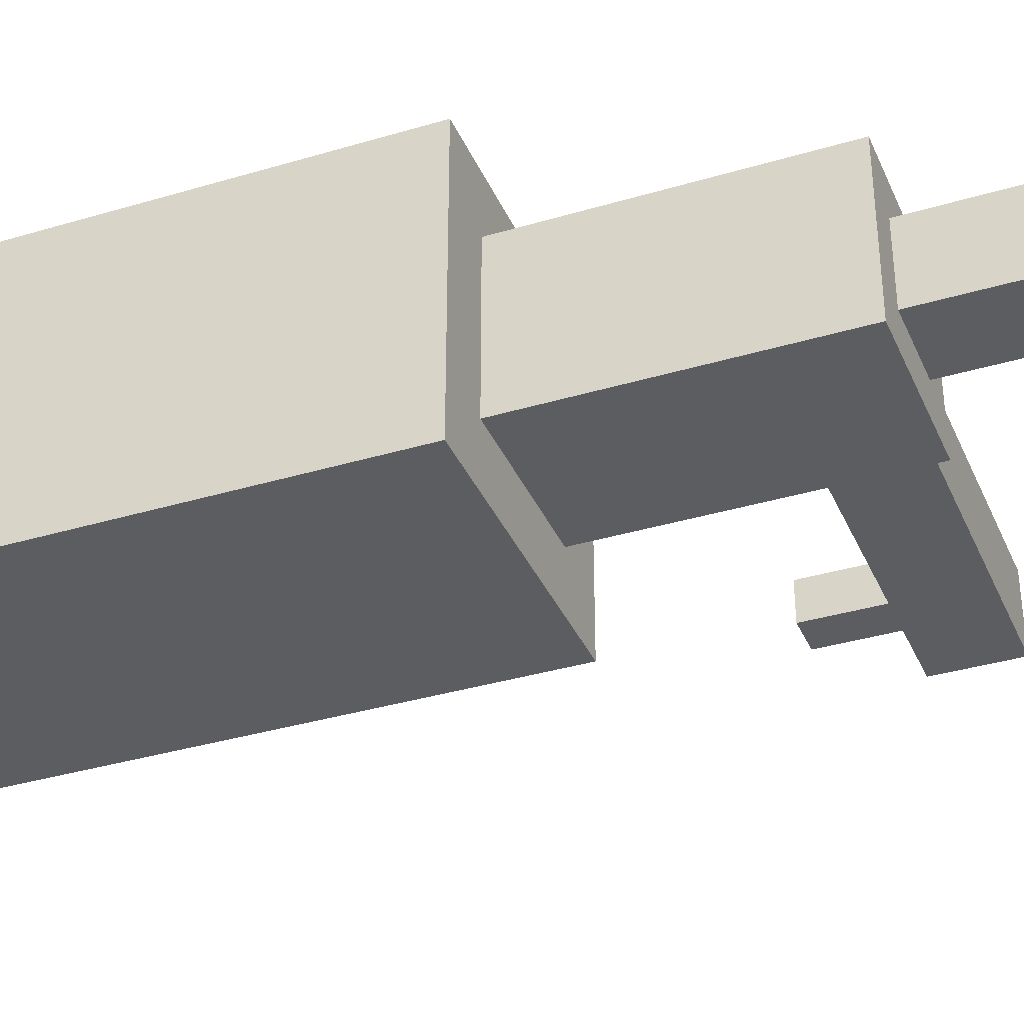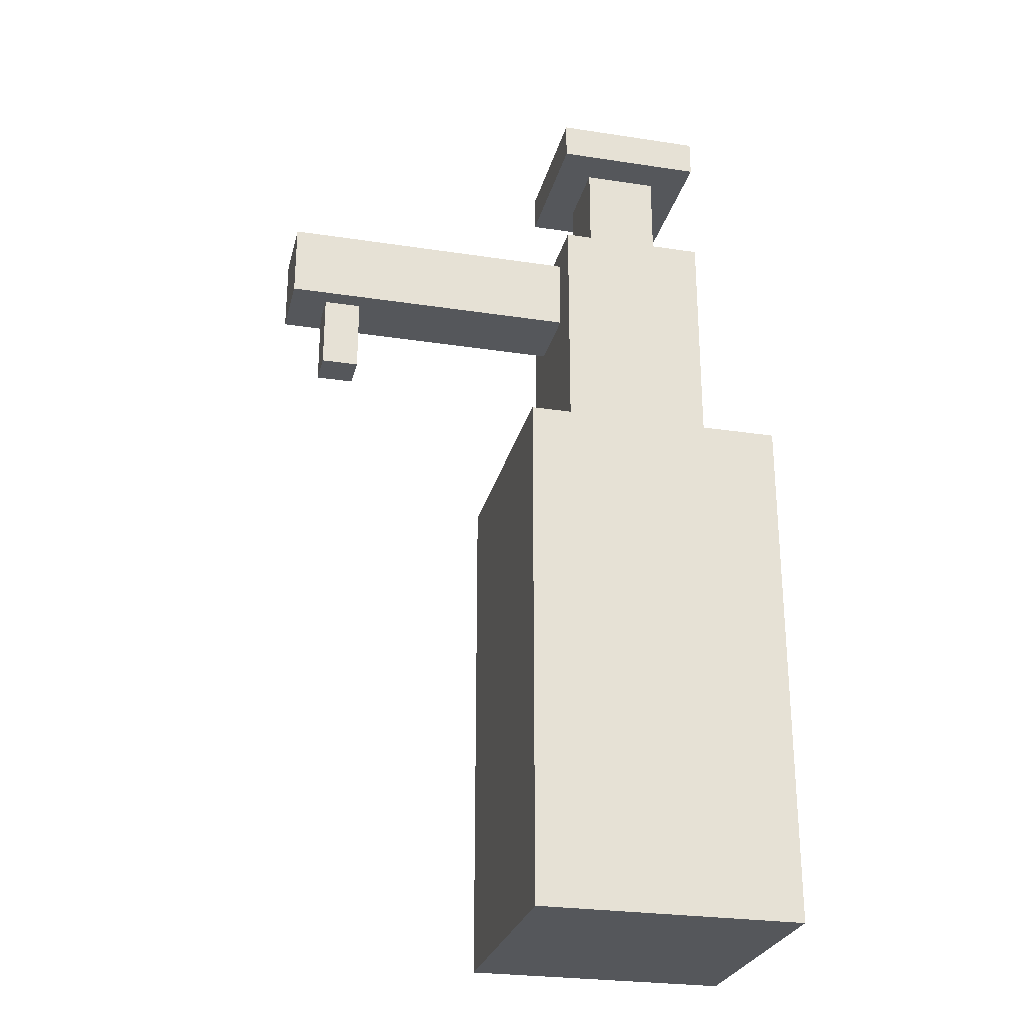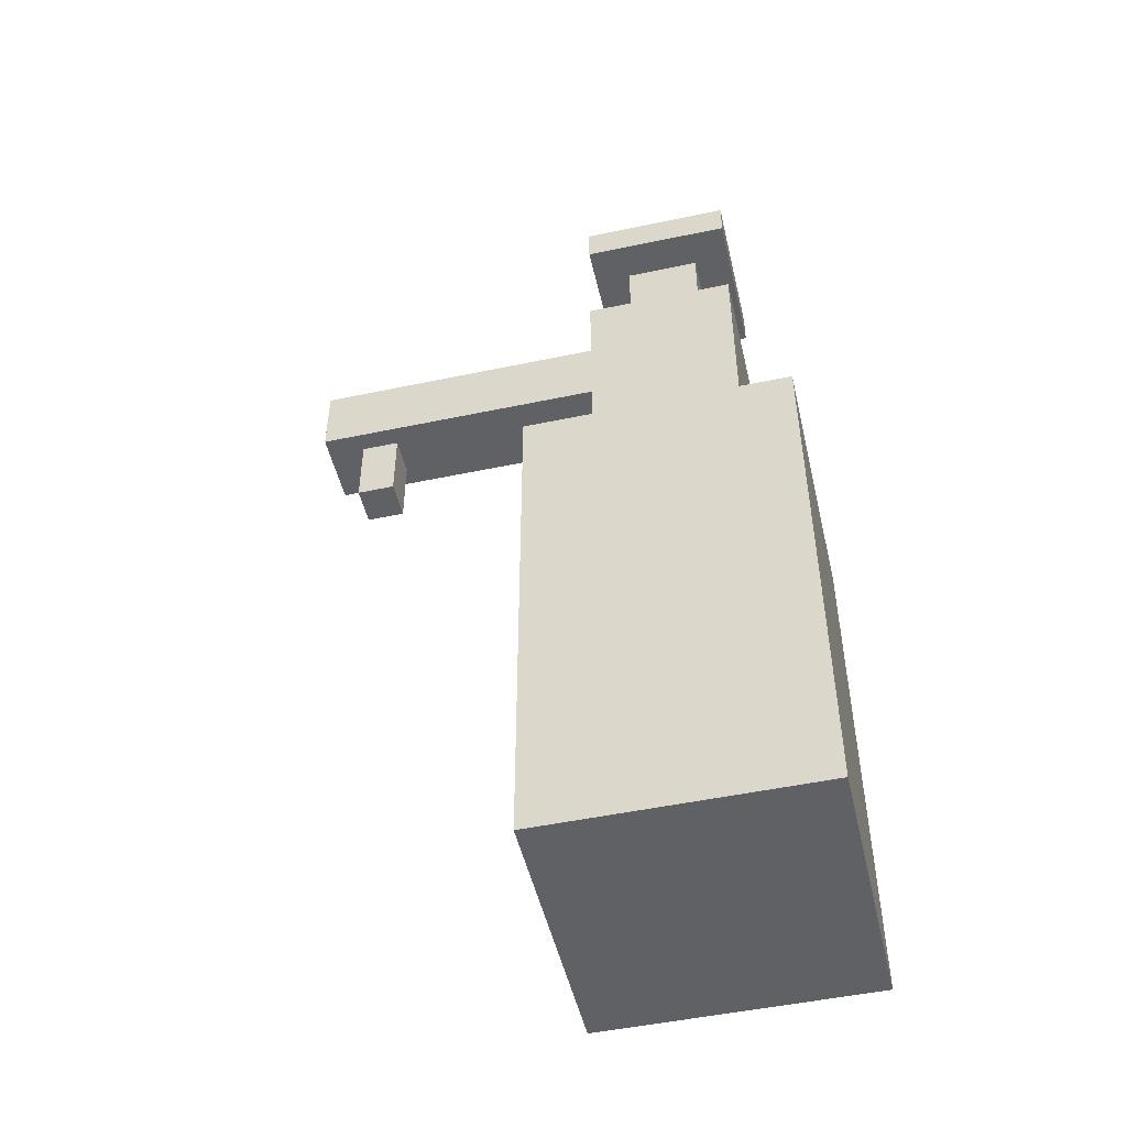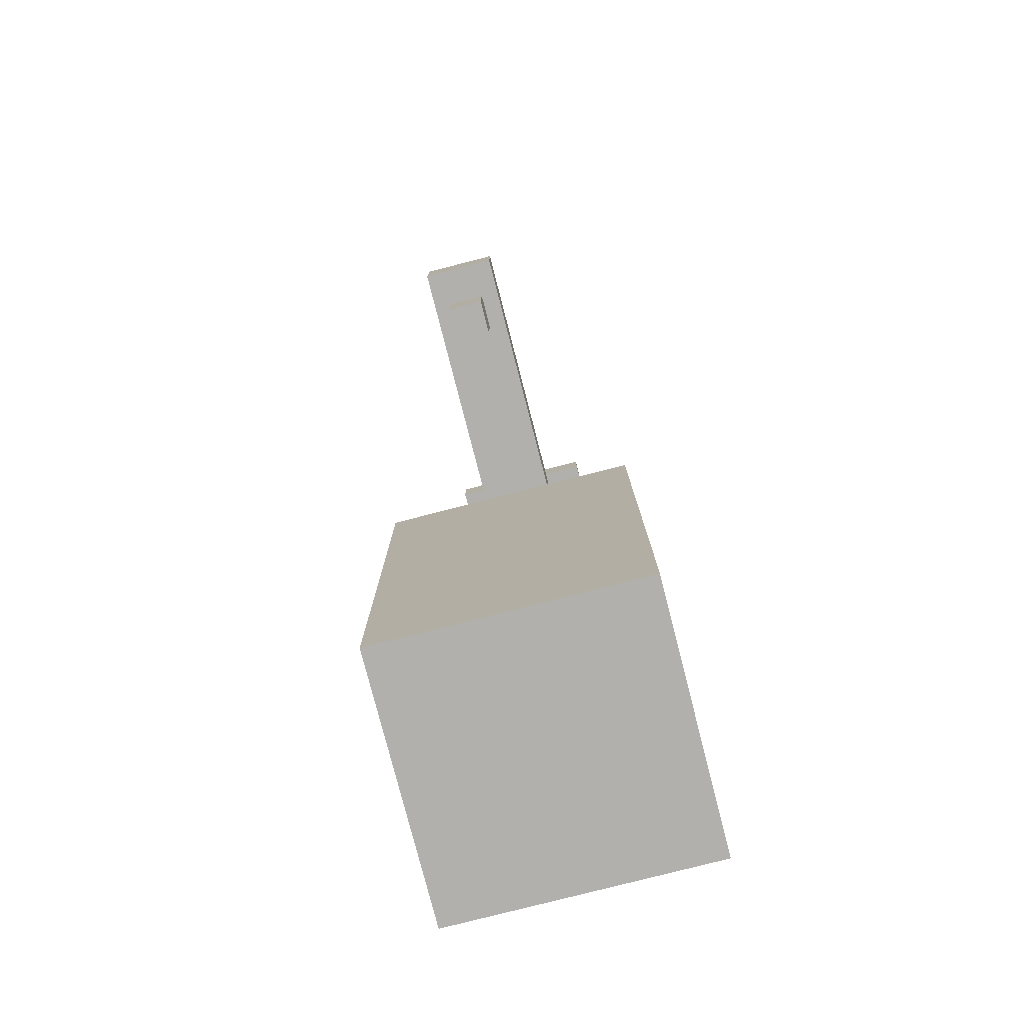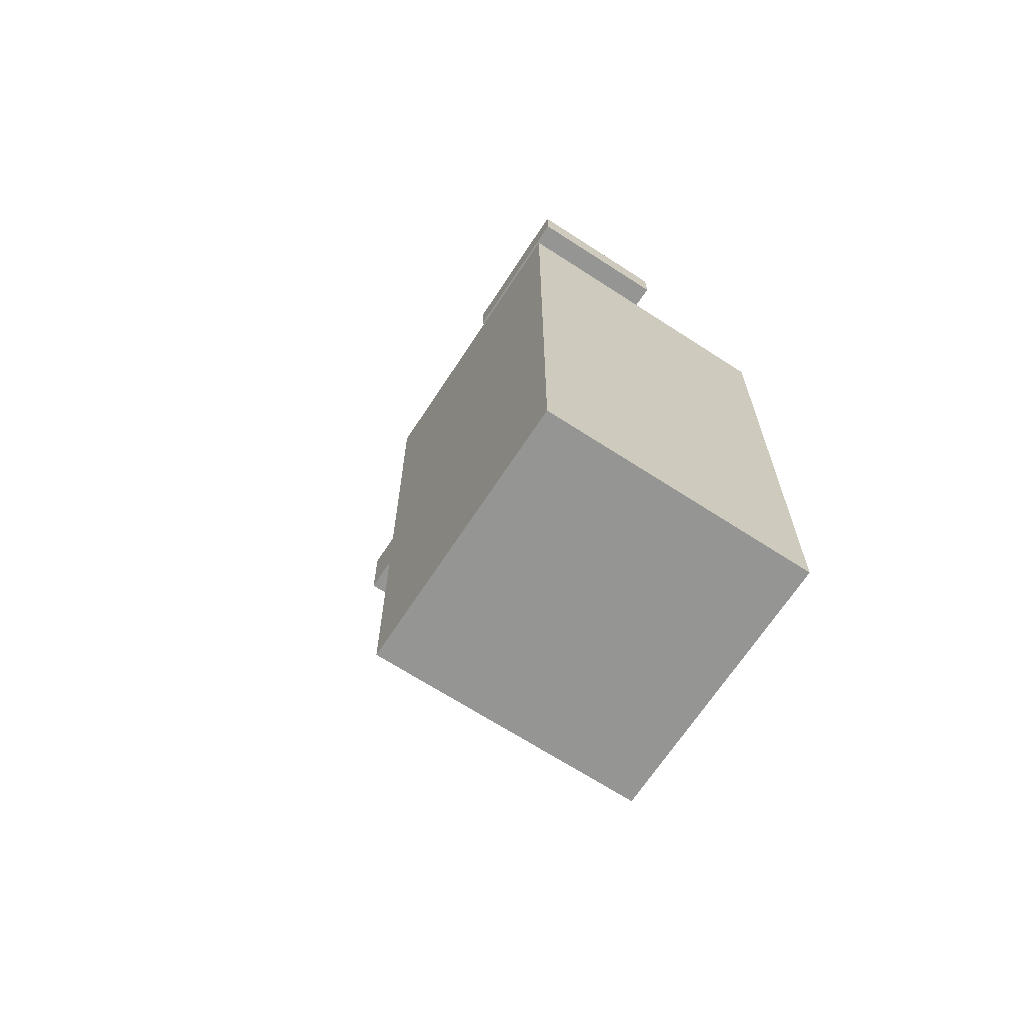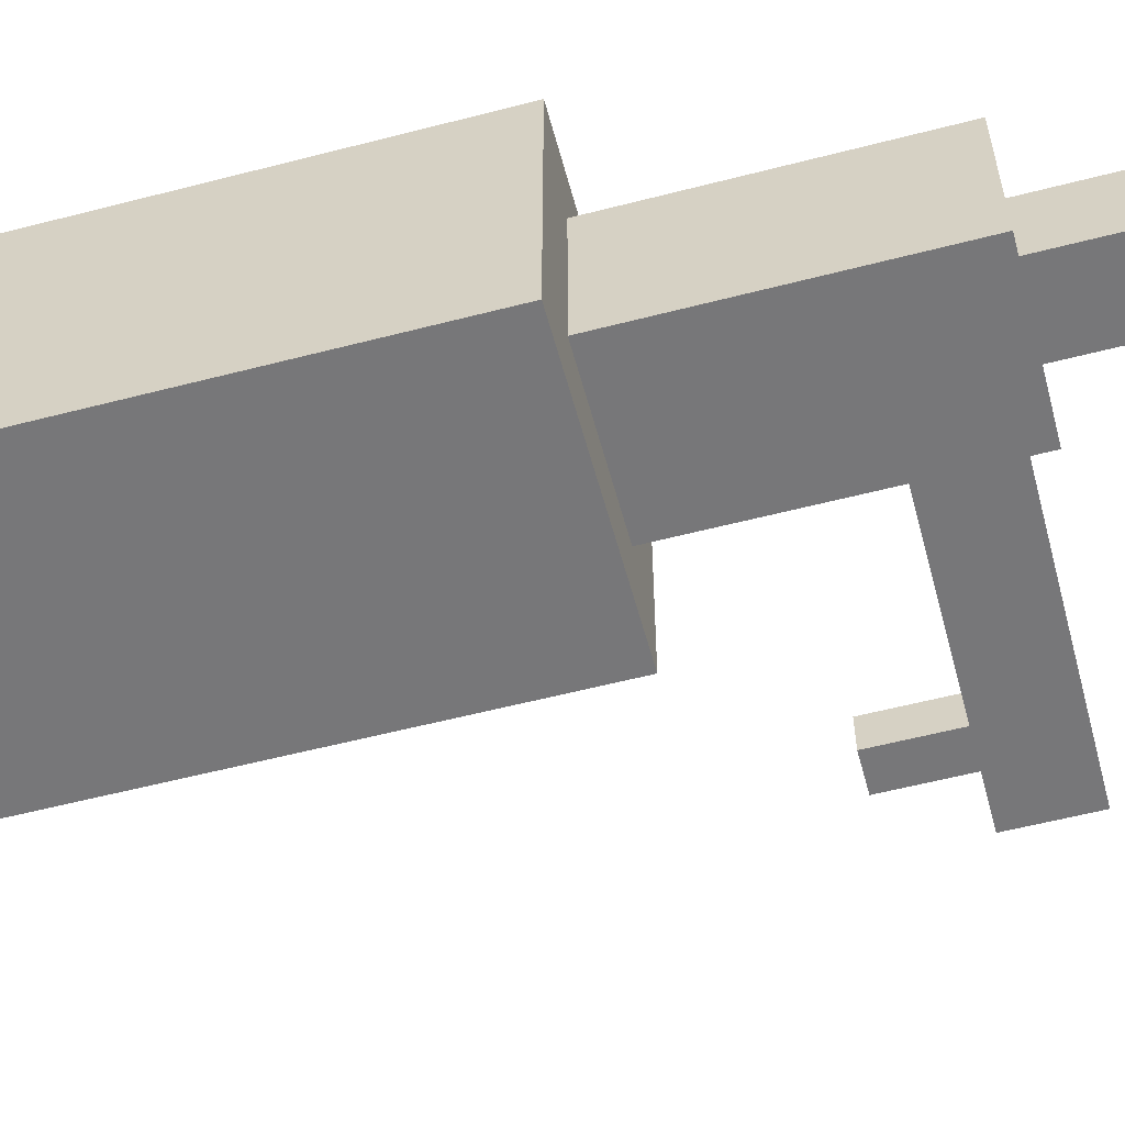
<metadata>
{"format":"obj","ext":"obj","renderer":"f3d","projection":"perspective","resolution":1024,"background":"white","views":[{"elev":-35.8,"azim":111.5,"up":"+Z"},{"elev":-26.7,"azim":-13.4,"up":"+Y"},{"elev":-49.6,"azim":13.1,"up":"+Y"},{"elev":-78.6,"azim":-75.6,"up":"+Y"},{"elev":-67.4,"azim":56.9,"up":"+Y"},{"elev":-57.2,"azim":105.1,"up":"+Z"}]}
</metadata>
<code>
o cube
v 0.1094 0.4375 0.1094
v 0.1094 0.4375 -0.1094
v 0.1094 0 0.1094
v 0.1094 0 -0.1094
v -0.1094 0.4375 0.1094
v -0.1094 0.4375 -0.1094
v -0.1094 0 0.1094
v -0.1094 0 -0.1094
f 2 1 3 4
f 7 5 6 8
f 5 1 2 6
f 4 3 7 8
f 3 1 5 7
f 6 2 4 8
o cube
v 0.0625 0.6562 0.0625
v 0.0625 0.6562 -0.0625
v 0.0625 0.4375 0.0625
v 0.0625 0.4375 -0.0625
v -0.0625 0.6562 0.0625
v -0.0625 0.6562 -0.0625
v -0.0625 0.4375 0.0625
v -0.0625 0.4375 -0.0625
f 10 9 11 12
f 15 13 14 16
f 13 9 10 14
f 12 11 15 16
f 11 9 13 15
f 14 10 12 16
o cube
v -0.0625 0.6406 0.03125
v -0.0625 0.6406 -0.03125
v -0.0625 0.5781 0.03125
v -0.0625 0.5781 -0.03125
v -0.3125 0.6406 0.03125
v -0.3125 0.6406 -0.03125
v -0.3125 0.5781 0.03125
v -0.3125 0.5781 -0.03125
f 18 17 19 20
f 23 21 22 24
f 21 17 18 22
f 20 19 23 24
f 19 17 21 23
f 22 18 20 24
o cube
v 0.03125 0.75 0.03125
v 0.03125 0.75 -0.03125
v 0.03125 0.6562 0.03125
v 0.03125 0.6562 -0.03125
v -0.03125 0.75 0.03125
v -0.03125 0.75 -0.03125
v -0.03125 0.6562 0.03125
v -0.03125 0.6562 -0.03125
f 26 25 27 28
f 31 29 30 32
f 29 25 26 30
f 28 27 31 32
f 27 25 29 31
f 30 26 28 32
o cube
v 0.0625 0.7812 0.0625
v 0.0625 0.7812 -0.0625
v 0.0625 0.75 0.0625
v 0.0625 0.75 -0.0625
v -0.0625 0.7812 0.0625
v -0.0625 0.7812 -0.0625
v -0.0625 0.75 0.0625
v -0.0625 0.75 -0.0625
f 34 33 35 36
f 39 37 38 40
f 37 33 34 38
f 36 35 39 40
f 35 33 37 39
f 38 34 36 40
o cube
v -0.25 0.5781 0.01562
v -0.25 0.5781 -0.01562
v -0.25 0.5156 0.01562
v -0.25 0.5156 -0.01562
v -0.2812 0.5781 0.01562
v -0.2812 0.5781 -0.01562
v -0.2812 0.5156 0.01562
v -0.2812 0.5156 -0.01562
f 42 41 43 44
f 47 45 46 48
f 45 41 42 46
f 44 43 47 48
f 43 41 45 47
f 46 42 44 48

</code>
